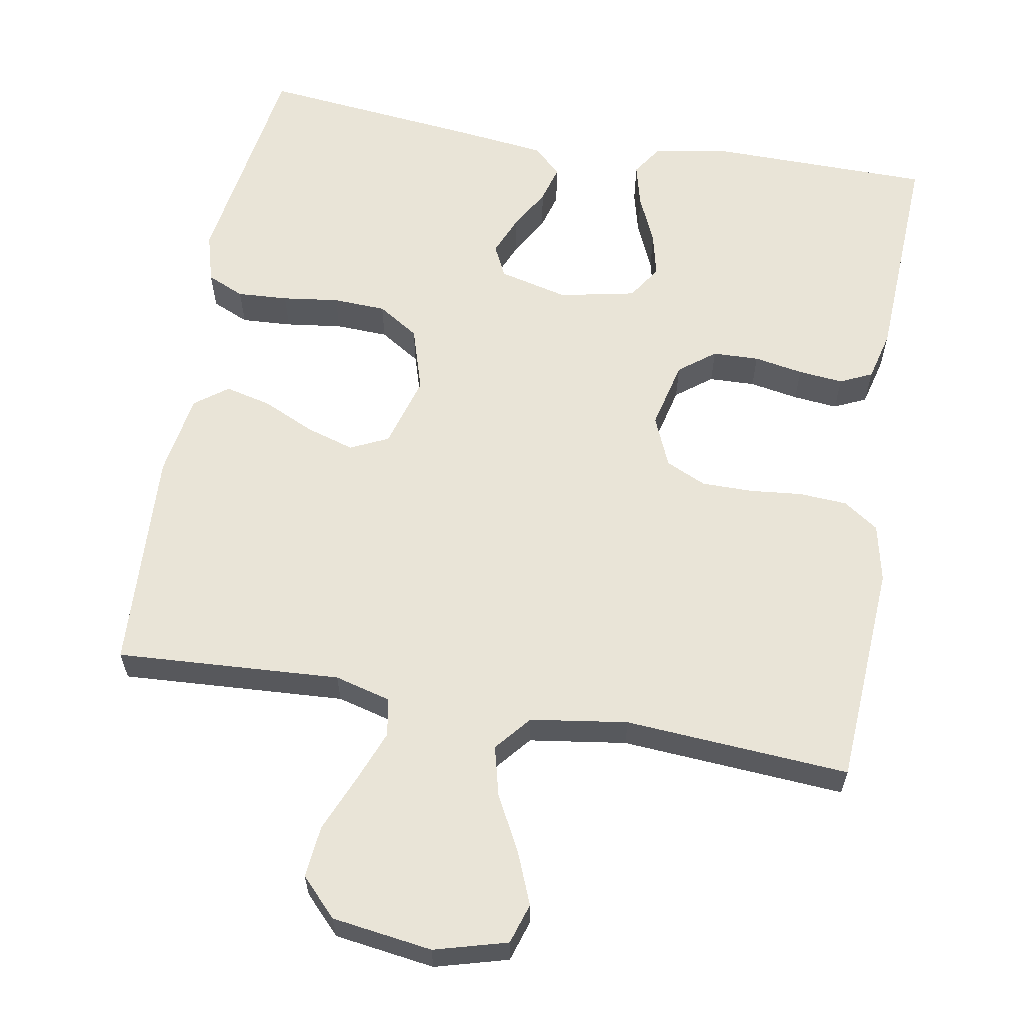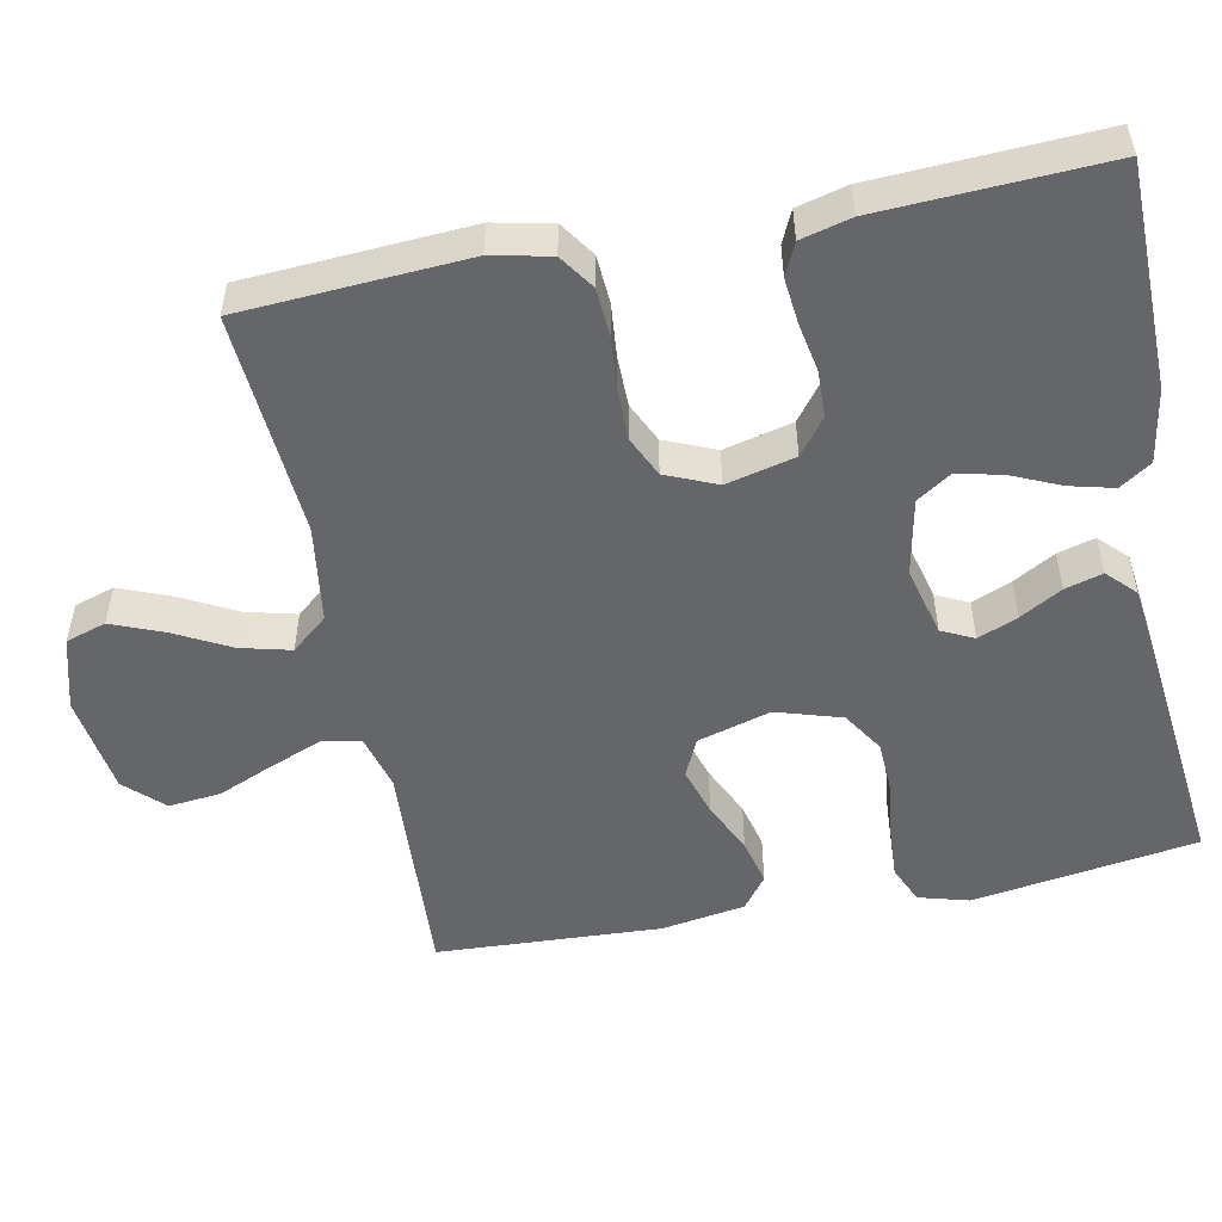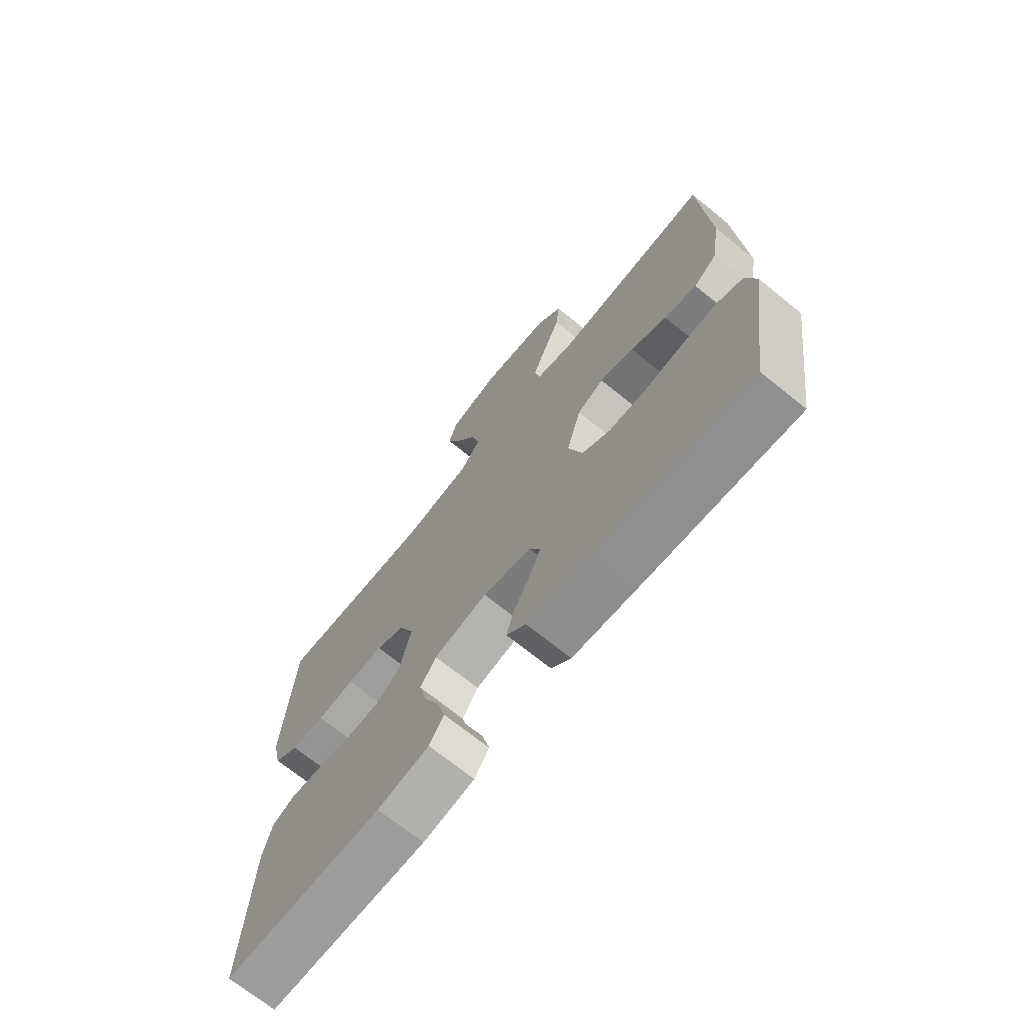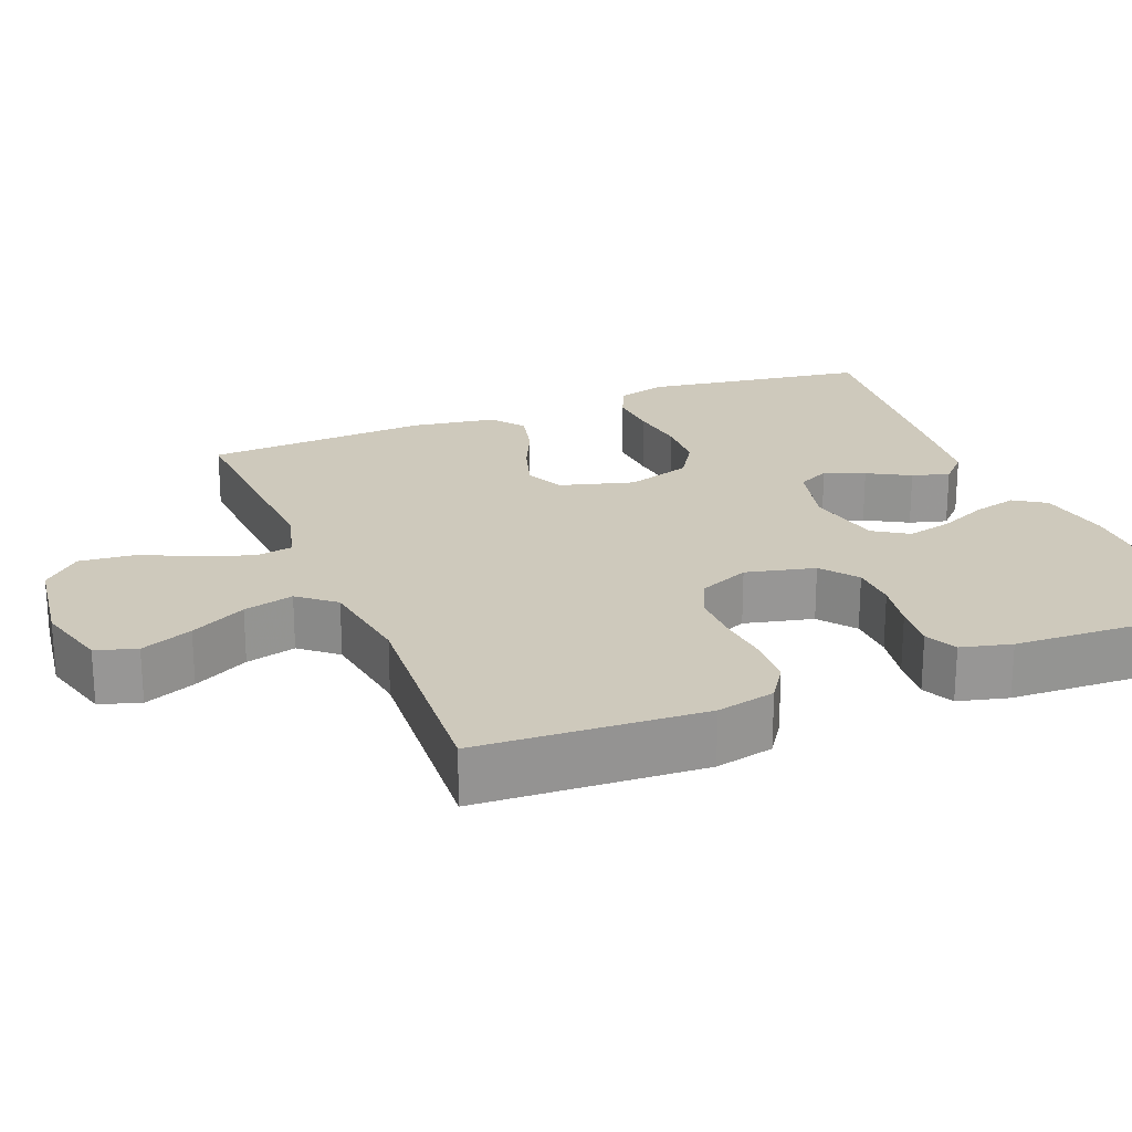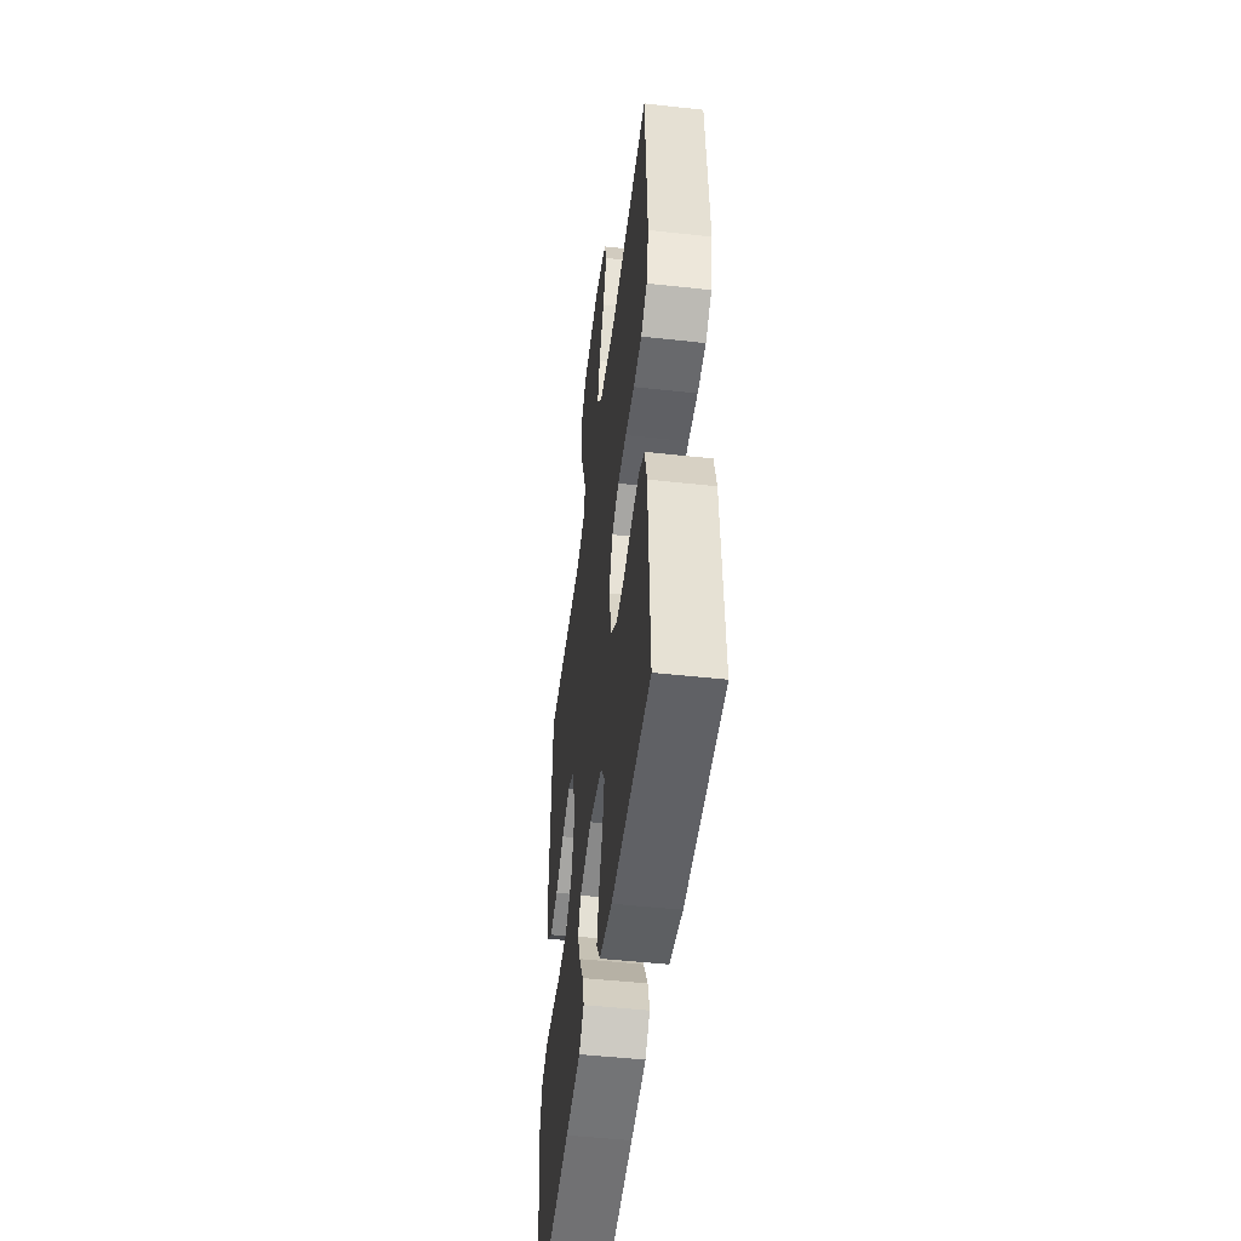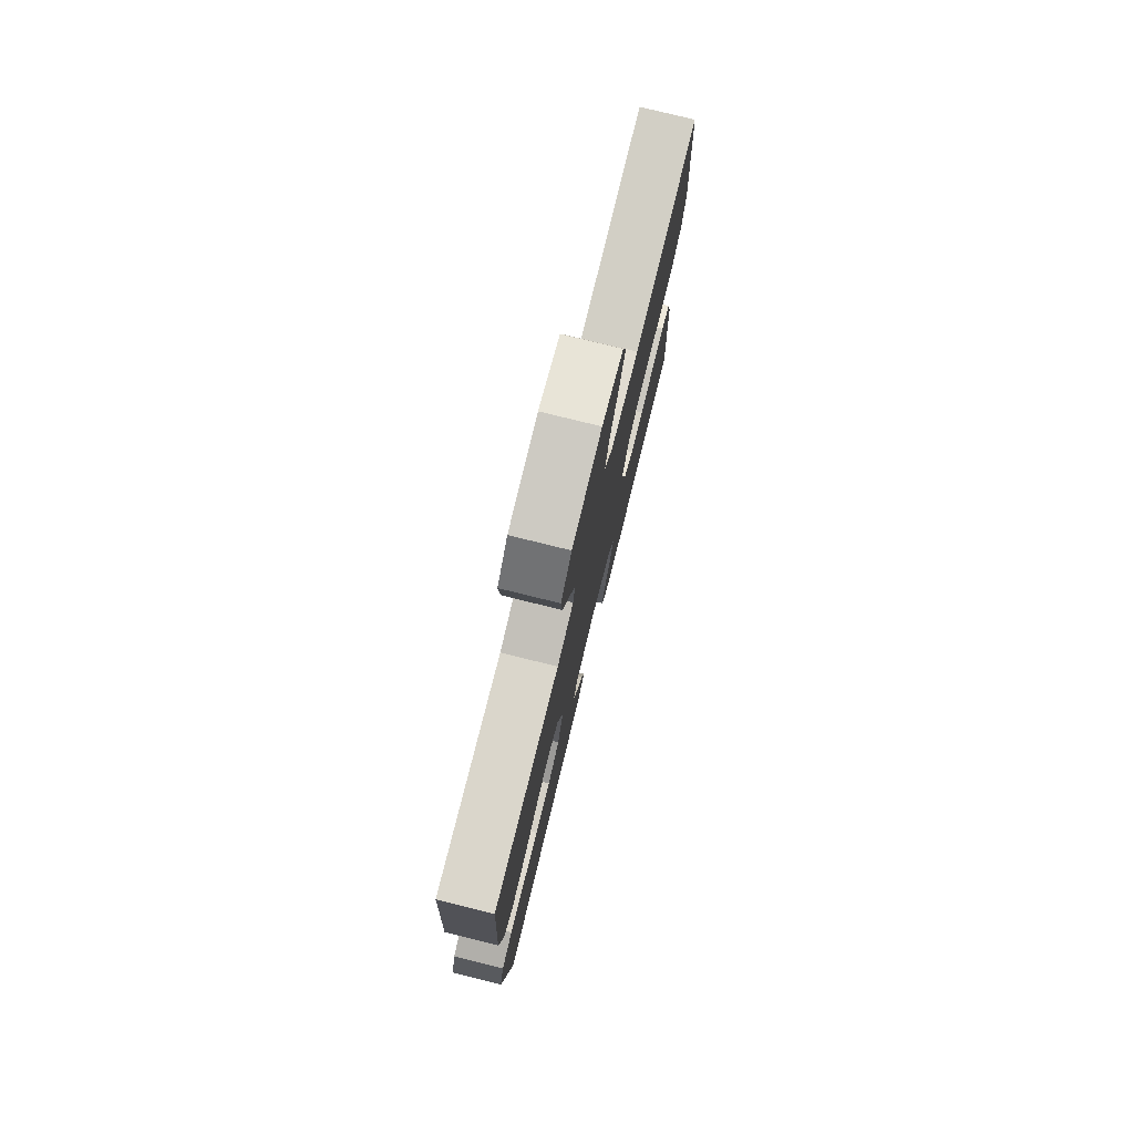
<metadata>
{"format":"obj","ext":"obj","renderer":"f3d","projection":"perspective","resolution":1024,"background":"white","views":[{"elev":60.9,"azim":10.0,"up":"+Y"},{"elev":-51.9,"azim":101.4,"up":"+Y"},{"elev":-70.7,"azim":-128.9,"up":"+Z"},{"elev":22.4,"azim":68.0,"up":"+Y"},{"elev":-49.2,"azim":83.0,"up":"+Z"},{"elev":77.6,"azim":-76.1,"up":"+Z"}]}
</metadata>
<code>
v 0.5 0.07 0.5
v 0.518 0.07 0.2
v 0.501 0.07 0.122
v 0.454 0.07 0.09
v 0.39 0.07 0.086
v 0.319 0.07 0.093
v 0.251 0.07 0.093
v 0.197 0.07 0.068
v 0.168 0.07 0
v 0.19 0.07 -0.092
v 0.238 0.07 -0.129
v 0.3 0.07 -0.131
v 0.366 0.07 -0.119
v 0.426 0.07 -0.113
v 0.469 0.07 -0.133
v 0.486 0.07 -0.2
v 0.5 0.07 -0.5
v 0.2 0.07 -0.503
v 0.102 0.07 -0.486
v 0.074 0.07 -0.444
v 0.089 0.07 -0.385
v 0.118 0.07 -0.32
v 0.132 0.07 -0.26
v 0.102 0.07 -0.214
v 0 0.07 -0.193
v -0.093 0.07 -0.216
v -0.114 0.07 -0.259
v -0.092 0.07 -0.312
v -0.06 0.07 -0.368
v -0.046 0.07 -0.418
v -0.083 0.07 -0.454
v -0.2 0.07 -0.468
v -0.5 0.07 -0.5
v -0.545 0.07 -0.2
v -0.526 0.07 -0.133
v -0.476 0.07 -0.111
v -0.408 0.07 -0.115
v -0.332 0.07 -0.125
v -0.261 0.07 -0.122
v -0.206 0.07 -0.087
v -0.179 0.07 0
v -0.207 0.07 0.098
v -0.258 0.07 0.122
v -0.323 0.07 0.102
v -0.392 0.07 0.07
v -0.454 0.07 0.055
v -0.498 0.07 0.088
v -0.516 0.07 0.2
v -0.5 0.07 0.5
v -0.2 0.07 0.482
v -0.125 0.07 0.502
v -0.116 0.07 0.553
v -0.143 0.07 0.622
v -0.175 0.07 0.698
v -0.182 0.07 0.768
v -0.134 0.07 0.818
v 0 0.07 0.837
v 0.097 0.07 0.81
v 0.114 0.07 0.756
v 0.086 0.07 0.687
v 0.047 0.07 0.613
v 0.03 0.07 0.546
v 0.07 0.07 0.498
v 0.2 0.07 0.479
v 0.5 0 0.5
v 0.518 0 0.2
v 0.501 0 0.122
v 0.454 0 0.09
v 0.39 0 0.086
v 0.319 0 0.093
v 0.251 0 0.093
v 0.197 0 0.068
v 0.168 0 0
v 0.19 0 -0.092
v 0.238 0 -0.129
v 0.3 0 -0.131
v 0.366 0 -0.119
v 0.426 0 -0.113
v 0.469 0 -0.133
v 0.486 0 -0.2
v 0.5 0 -0.5
v 0.2 0 -0.503
v 0.102 0 -0.486
v 0.074 0 -0.444
v 0.089 0 -0.385
v 0.118 0 -0.32
v 0.132 0 -0.26
v 0.102 0 -0.214
v 0 0 -0.193
v -0.093 0 -0.216
v -0.114 0 -0.259
v -0.092 0 -0.312
v -0.06 0 -0.368
v -0.046 0 -0.418
v -0.083 0 -0.454
v -0.2 0 -0.468
v -0.5 0 -0.5
v -0.545 0 -0.2
v -0.526 0 -0.133
v -0.476 0 -0.111
v -0.408 0 -0.115
v -0.332 0 -0.125
v -0.261 0 -0.122
v -0.206 0 -0.087
v -0.179 0 0
v -0.207 0 0.098
v -0.258 0 0.122
v -0.323 0 0.102
v -0.392 0 0.07
v -0.454 0 0.055
v -0.498 0 0.088
v -0.516 0 0.2
v -0.5 0 0.5
v -0.2 0 0.482
v -0.125 0 0.502
v -0.116 0 0.553
v -0.143 0 0.622
v -0.175 0 0.698
v -0.182 0 0.768
v -0.134 0 0.818
v 0 0 0.837
v 0.097 0 0.81
v 0.114 0 0.756
v 0.086 0 0.687
v 0.047 0 0.613
v 0.03 0 0.546
v 0.07 0 0.498
v 0.2 0 0.479
f 58 59 60 61
f 56 57 58 61
f 56 61 62
f 53 54 55 56
f 52 53 56 62
f 51 52 62 63
f 47 48 49 50
f 44 45 46 47
f 43 44 47 50
f 42 43 50 51
f 35 36 37 38
f 33 34 35 38
f 33 38 39
f 32 33 39 40
f 28 29 30 31
f 27 28 31 32
f 19 20 21 22
f 19 22 23
f 18 19 23
f 17 18 23
f 16 17 23 24
f 12 13 14 15
f 12 15 16 24
f 3 4 5 6
f 3 6 7
f 64 1 2 3
f 64 3 7
f 63 64 7 8
f 41 42 51 63
f 41 63 8 9
f 27 32 40 41
f 26 27 41
f 25 26 41 9
f 11 12 24 25
f 10 11 25
f 9 10 25
f 125 124 123 122
f 125 122 121 120
f 126 125 120
f 120 119 118 117
f 126 120 117 116
f 127 126 116 115
f 114 113 112 111
f 111 110 109 108
f 114 111 108 107
f 115 114 107 106
f 102 101 100 99
f 102 99 98 97
f 103 102 97
f 104 103 97 96
f 95 94 93 92
f 96 95 92 91
f 86 85 84 83
f 87 86 83
f 87 83 82
f 87 82 81
f 88 87 81 80
f 79 78 77 76
f 88 80 79 76
f 70 69 68 67
f 71 70 67
f 67 66 65 128
f 71 67 128
f 72 71 128 127
f 127 115 106 105
f 73 72 127 105
f 105 104 96 91
f 105 91 90
f 73 105 90 89
f 89 88 76 75
f 89 75 74
f 89 74 73
f 1 65 66 2
f 2 66 67 3
f 3 67 68 4
f 4 68 69 5
f 5 69 70 6
f 6 70 71 7
f 7 71 72 8
f 8 72 73 9
f 9 73 74 10
f 10 74 75 11
f 11 75 76 12
f 12 76 77 13
f 13 77 78 14
f 14 78 79 15
f 15 79 80 16
f 16 80 81 17
f 17 81 82 18
f 18 82 83 19
f 19 83 84 20
f 20 84 85 21
f 21 85 86 22
f 22 86 87 23
f 23 87 88 24
f 24 88 89 25
f 25 89 90 26
f 26 90 91 27
f 27 91 92 28
f 28 92 93 29
f 29 93 94 30
f 30 94 95 31
f 31 95 96 32
f 32 96 97 33
f 33 97 98 34
f 34 98 99 35
f 35 99 100 36
f 36 100 101 37
f 37 101 102 38
f 38 102 103 39
f 39 103 104 40
f 40 104 105 41
f 41 105 106 42
f 42 106 107 43
f 43 107 108 44
f 44 108 109 45
f 45 109 110 46
f 46 110 111 47
f 47 111 112 48
f 48 112 113 49
f 49 113 114 50
f 50 114 115 51
f 51 115 116 52
f 52 116 117 53
f 53 117 118 54
f 54 118 119 55
f 55 119 120 56
f 56 120 121 57
f 57 121 122 58
f 58 122 123 59
f 59 123 124 60
f 60 124 125 61
f 61 125 126 62
f 62 126 127 63
f 63 127 128 64
f 64 128 65 1

</code>
